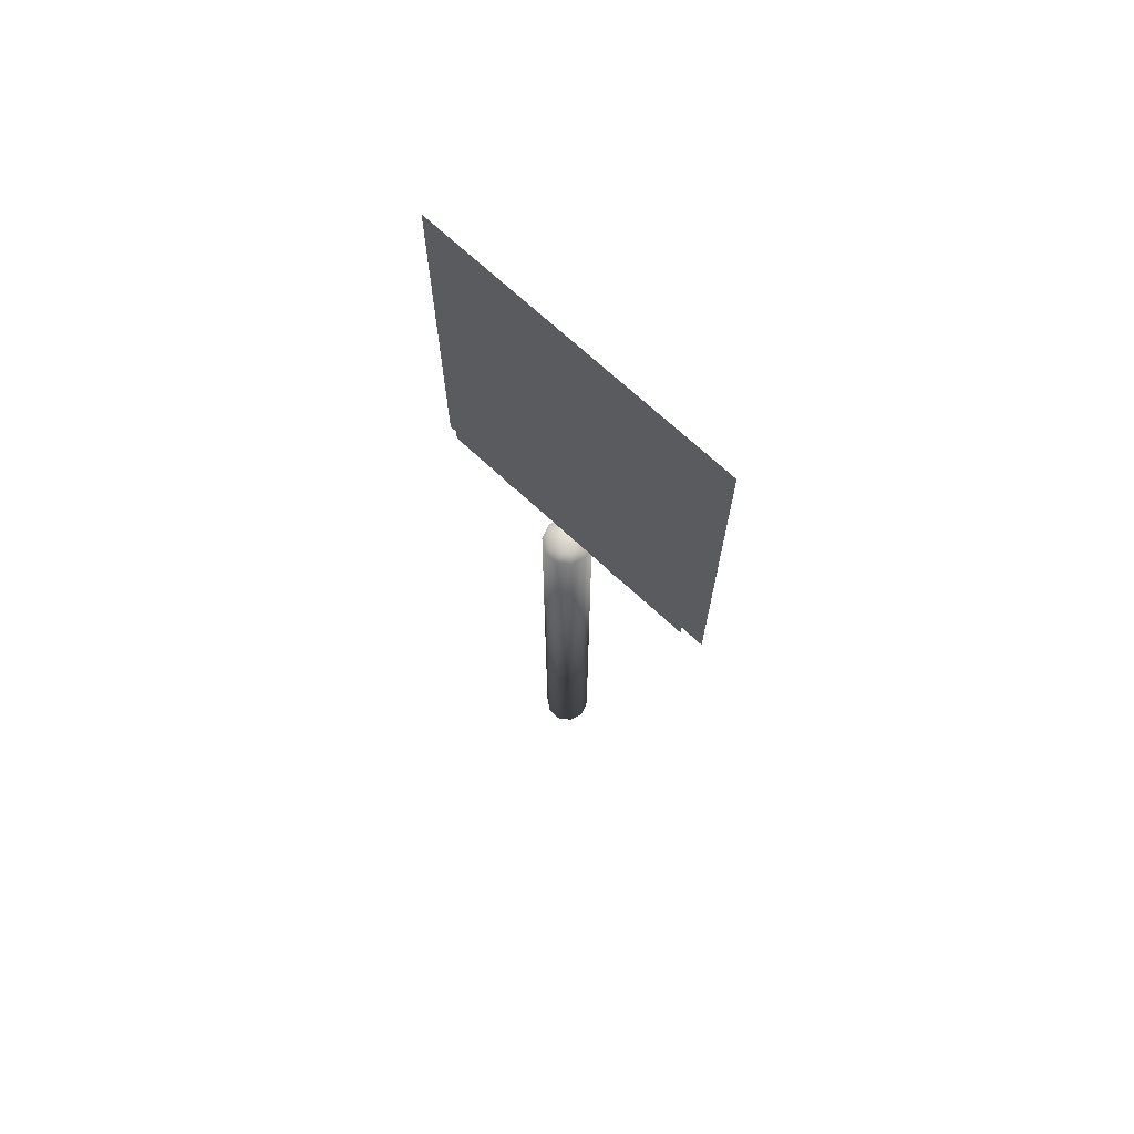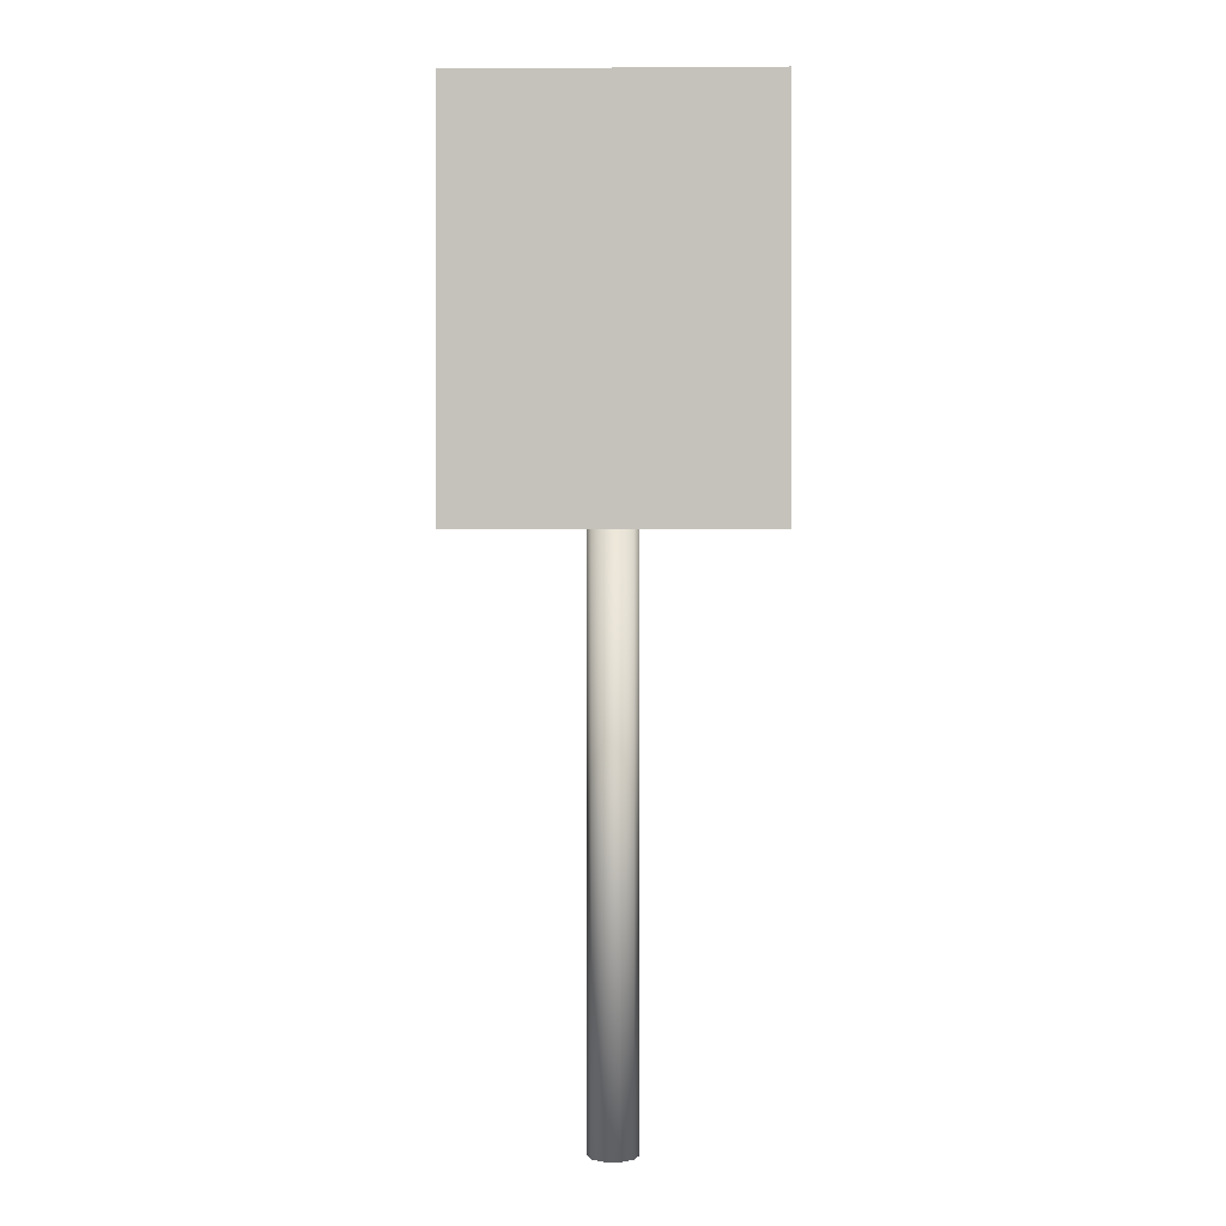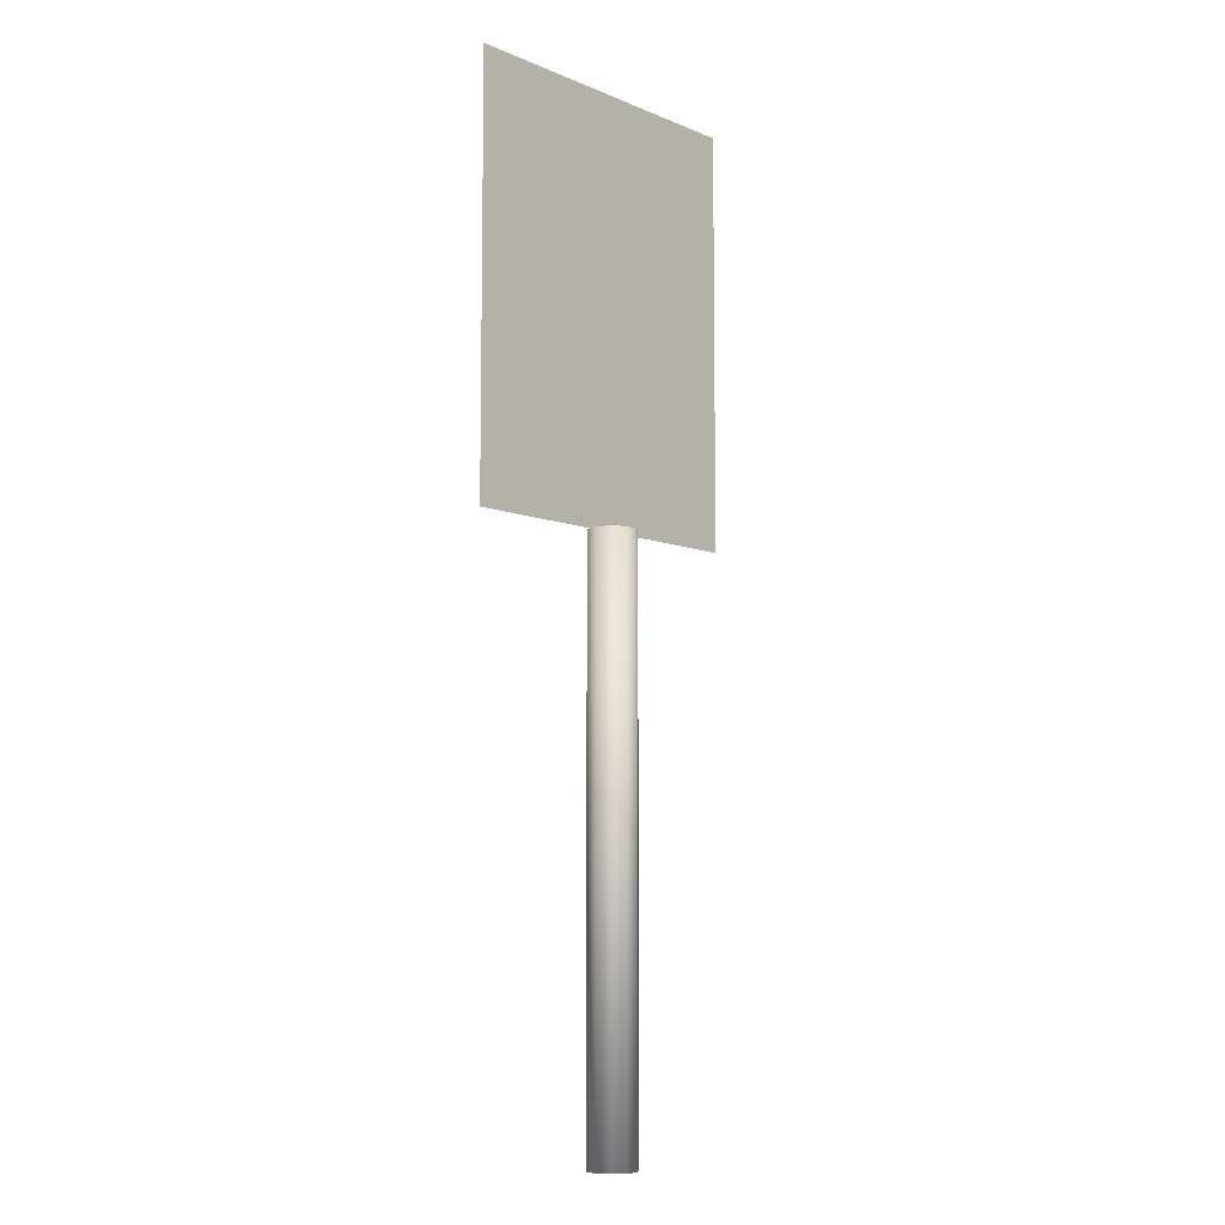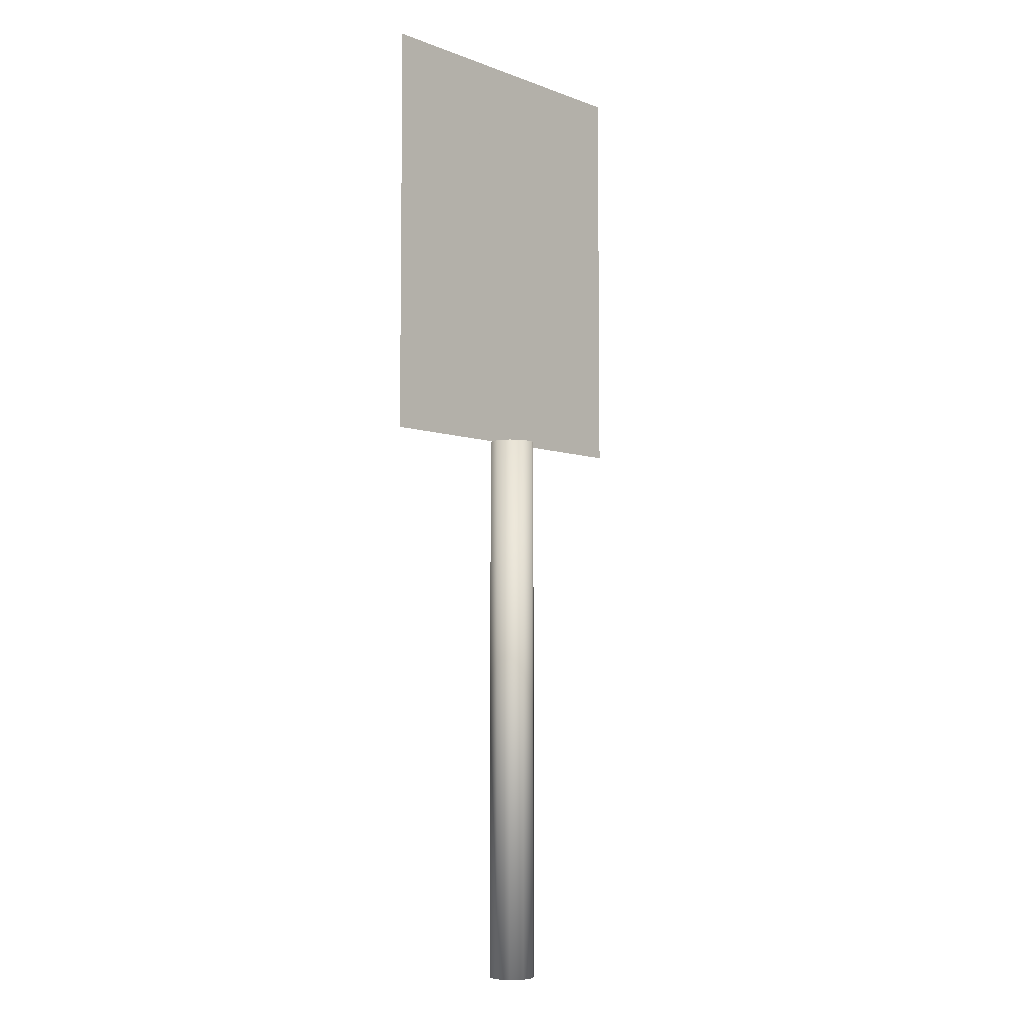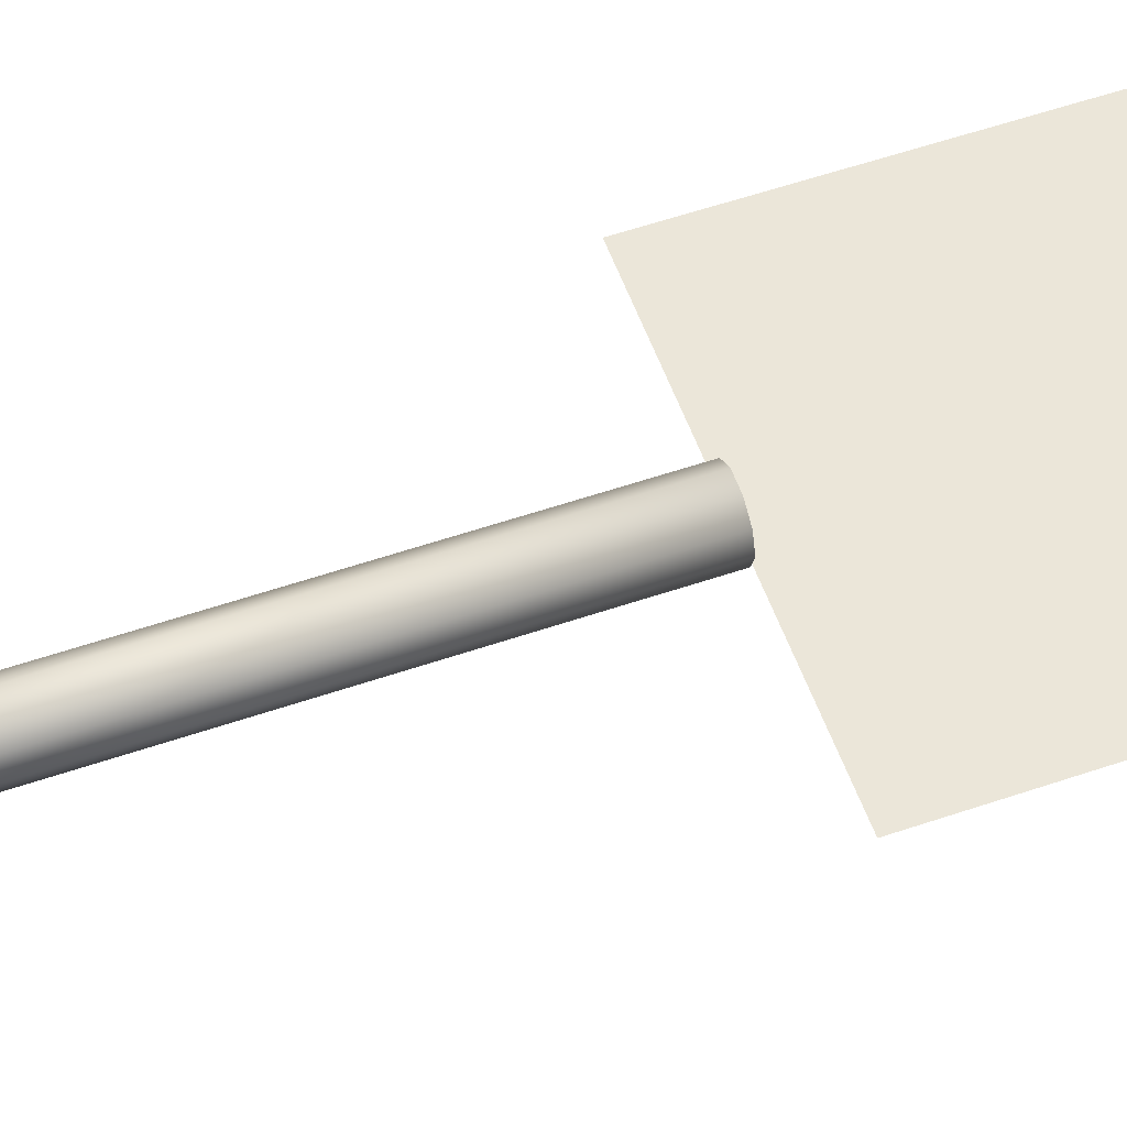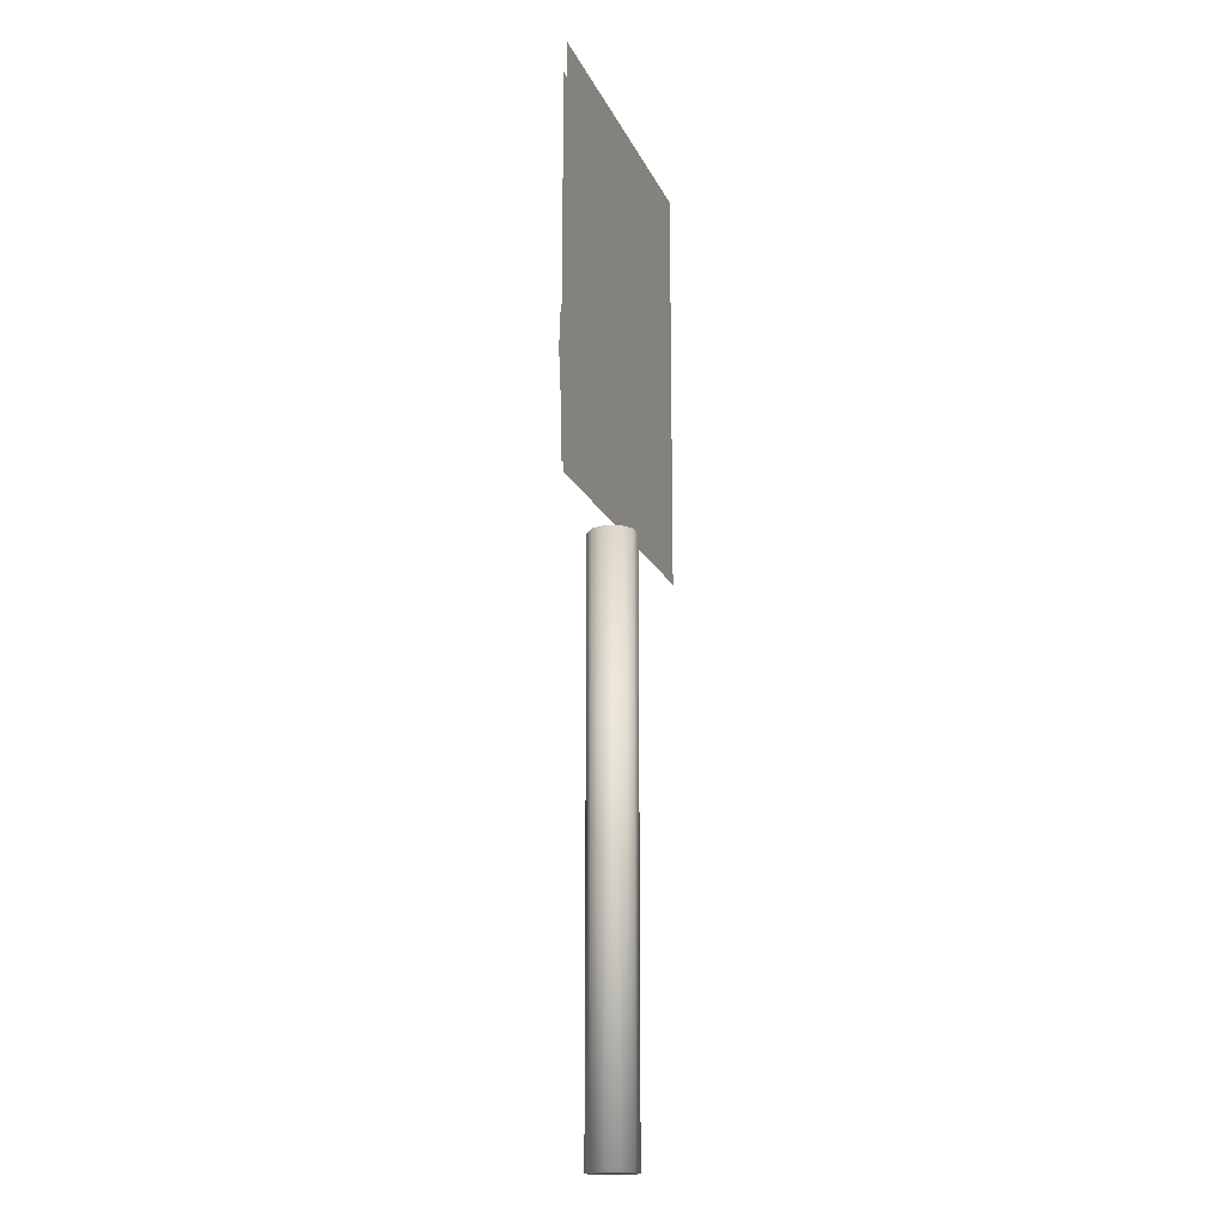
<metadata>
{"format":"obj","ext":"obj","renderer":"f3d","projection":"perspective","resolution":1024,"background":"white","views":[{"elev":70.9,"azim":42.8,"up":"+Y"},{"elev":1.1,"azim":1.7,"up":"+Y"},{"elev":-8.0,"azim":-48.5,"up":"+Y"},{"elev":-6.1,"azim":-47.9,"up":"+Y"},{"elev":56.1,"azim":70.3,"up":"+Z"},{"elev":-17.5,"azim":108.2,"up":"+Y"}]}
</metadata>
<code>
v 0.0433 0.5913 0.04683
v 0.04327 0.9567 0.0469
v 0.3173 0.9567 0.04687
v 0.3173 0.5914 0.04681
v 0.02504 0.5731 0.0377
v 0.025 0.975 0.03777
v 0.3356 0.975 0.03774
v 0.3356 0.5731 0.03767
v 0.1074 0.8949 0.05601
v 0.1001 0.8949 0.05601
v 0.1029 0.8871 0.05601
v 0.1077 0.8839 0.05601
v 0.1088 0.8912 0.05601
v 0.1152 0.889 0.05601
v 0.1158 0.8827 0.05601
v 0.1204 0.8899 0.05601
v 0.1229 0.8938 0.05601
v 0.1242 0.8845 0.05601
v 0.1099 0.914 0.05602
v 0.1075 0.9201 0.05602
v 0.1078 0.9106 0.05602
v 0.1142 0.915 0.05602
v 0.1148 0.9213 0.05602
v 0.1204 0.9128 0.05602
v 0.1217 0.9201 0.05602
v 0.1217 0.9095 0.05602
v 0.1261 0.9171 0.05602
v 0.1291 0.9095 0.05601
v 0.1032 0.9172 0.05602
v 0.1006 0.91 0.05602
v 0.1016 0.9051 0.05602
v 0.1042 0.9021 0.05602
v 0.1091 0.9077 0.05602
v 0.1117 0.9068 0.05602
v 0.1123 0.8992 0.05601
v 0.1162 0.8983 0.05601
v 0.1206 0.9046 0.05601
v 0.121 0.8967 0.05601
v 0.1273 0.9016 0.05601
v 0.1284 0.8881 0.05601
v 0.1303 0.8947 0.05601
v 0.1509 0.9032 0.05601
v 0.1438 0.9032 0.05601
v 0.1438 0.8969 0.05601
v 0.1526 0.8969 0.05601
v 0.1559 0.9055 0.05601
v 0.1585 0.8982 0.05601
v 0.1566 0.909 0.05601
v 0.1438 0.8836 0.05601
v 0.1361 0.9204 0.05602
v 0.1361 0.8836 0.05601
v 0.1438 0.914 0.05601
v 0.1498 0.914 0.05601
v 0.1529 0.9204 0.05601
v 0.155 0.9128 0.05601
v 0.1612 0.9171 0.05601
v 0.1621 0.9015 0.05601
v 0.1643 0.9086 0.05601
v 0.1956 0.8997 0.05601
v 0.1777 0.9061 0.05601
v 0.1777 0.8996 0.05601
v 0.1956 0.9061 0.05601
v 0.1702 0.9204 0.05601
v 0.1777 0.8901 0.05601
v 0.1777 0.9139 0.05601
v 0.1972 0.9139 0.05601
v 0.1972 0.9204 0.05601
v 0.1702 0.8836 0.05601
v 0.1981 0.8836 0.056
v 0.1981 0.8901 0.056
v 0.2298 0.8997 0.056
v 0.2118 0.9061 0.05601
v 0.2118 0.8997 0.056
v 0.2298 0.9062 0.056
v 0.2043 0.9204 0.05601
v 0.2118 0.8901 0.056
v 0.2118 0.9139 0.05601
v 0.2313 0.9139 0.05601
v 0.2313 0.9204 0.05601
v 0.2043 0.8836 0.056
v 0.2322 0.8836 0.056
v 0.2322 0.8901 0.056
v 0.246 0.89 0.056
v 0.2384 0.9204 0.05601
v 0.2384 0.8836 0.056
v 0.2534 0.89 0.056
v 0.2544 0.8836 0.056
v 0.2573 0.8911 0.056
v 0.2599 0.8939 0.056
v 0.2618 0.8855 0.056
v 0.2618 0.9023 0.056
v 0.246 0.914 0.056
v 0.2533 0.914 0.056
v 0.2547 0.9204 0.056
v 0.2588 0.9122 0.056
v 0.2609 0.9087 0.056
v 0.2622 0.9186 0.056
v 0.2665 0.8903 0.056
v 0.2667 0.9142 0.056
v 0.2696 0.9029 0.056
v 0.1279 0.8656 0.05601
v 0.1202 0.8656 0.05601
v 0.1279 0.8355 0.056
v 0.1202 0.8288 0.056
v 0.1462 0.8288 0.056
v 0.1462 0.8355 0.056
v 0.1586 0.8288 0.056
v 0.1509 0.8656 0.056
v 0.1509 0.8288 0.056
v 0.1586 0.8656 0.056
v 0.201 0.8288 0.05599
v 0.1938 0.8595 0.056
v 0.1938 0.8288 0.05599
v 0.1725 0.8288 0.056
v 0.1654 0.8656 0.056
v 0.1654 0.8288 0.056
v 0.1725 0.8595 0.056
v 0.1726 0.8595 0.056
v 0.1766 0.8656 0.056
v 0.1793 0.8288 0.056
v 0.1832 0.8366 0.056
v 0.1833 0.8366 0.056
v 0.1868 0.8288 0.056
v 0.1899 0.8656 0.056
v 0.1937 0.8595 0.056
v 0.201 0.8656 0.056
v 0.2154 0.8288 0.05599
v 0.2077 0.8656 0.056
v 0.2077 0.8288 0.05599
v 0.2154 0.8656 0.056
v 0.2382 0.8288 0.05599
v 0.2305 0.8591 0.056
v 0.2305 0.8288 0.05599
v 0.2194 0.8656 0.056
v 0.2194 0.8591 0.056
v 0.2382 0.8591 0.056
v 0.2493 0.8591 0.056
v 0.2493 0.8656 0.056
v 0.08897 0.6314 0.05597
v 0.06749 0.6757 0.05598
v 0.07384 0.6469 0.05597
v 0.0973 0.6754 0.05598
v 0.09752 0.6757 0.05598
v 0.1131 0.718 0.05598
v 0.1083 0.718 0.05598
v 0.1083 0.696 0.05598
v 0.1295 0.7208 0.05598
v 0.1308 0.6928 0.05598
v 0.1392 0.739 0.05598
v 0.1431 0.6739 0.05597
v 0.09861 0.7335 0.05599
v 0.0826 0.7693 0.05599
v 0.07011 0.7335 0.05599
v 0.09861 0.7798 0.056
v 0.1012 0.7482 0.05599
v 0.1197 0.759 0.05599
v 0.1216 0.7835 0.05599
v 0.1357 0.7511 0.05599
v 0.1512 0.7101 0.05598
v 0.1512 0.7105 0.05598
v 0.1534 0.7741 0.05599
v 0.1637 0.7208 0.05598
v 0.165 0.7607 0.05599
v 0.1699 0.7401 0.05598
v 0.1008 0.6586 0.05597
v 0.1201 0.6483 0.05597
v 0.1216 0.6237 0.05597
v 0.1361 0.6544 0.05597
v 0.1598 0.6377 0.05596
v 0.1648 0.7013 0.05597
v 0.1747 0.6739 0.05597
v 0.1935 0.739 0.05598
v 0.1905 0.7037 0.05597
v 0.1935 0.668 0.05597
v 0.2036 0.6432 0.05596
v 0.2036 0.764 0.05598
v 0.2205 0.6285 0.05596
v 0.2205 0.7787 0.05598
v 0.222 0.7037 0.05597
v 0.2229 0.6781 0.05597
v 0.2266 0.6608 0.05596
v 0.2444 0.6237 0.05595
v 0.2444 0.6483 0.05596
v 0.2622 0.6608 0.05596
v 0.2681 0.6285 0.05595
v 0.2668 0.7037 0.05597
v 0.2657 0.6781 0.05596
v 0.2229 0.7292 0.05597
v 0.2266 0.7463 0.05598
v 0.2444 0.759 0.05598
v 0.2444 0.7835 0.05598
v 0.2622 0.7463 0.05597
v 0.2681 0.7787 0.05598
v 0.2657 0.7292 0.05597
v 0.285 0.6432 0.05595
v 0.2849 0.764 0.05598
v 0.295 0.668 0.05596
v 0.295 0.739 0.05597
v 0.2983 0.7037 0.05596
v 0.1575 0.025 0.04672
v 0.1619 0.025 0.06014
v 0.1575 0.5731 0.04682
v 0.1618 0.5731 0.06024
v 0.1803 0.5731 0.04682
v 0.1804 0.025 0.04672
v 0.1733 0.025 0.06844
v 0.1733 0.5731 0.06854
v 0.1874 0.025 0.06844
v 0.1874 0.5731 0.06853
v 0.1988 0.025 0.06014
v 0.1988 0.5731 0.06024
v 0.2032 0.02501 0.04672
v 0.2032 0.5731 0.04682
v 0.1988 0.02501 0.03329
v 0.1988 0.5731 0.03339
v 0.1874 0.02501 0.025
v 0.1874 0.5731 0.0251
v 0.1733 0.02501 0.025
v 0.1733 0.5731 0.0251
v 0.1619 0.025 0.0333
v 0.1618 0.5731 0.0334
f 1 2 3
f 1 3 4
f 5 6 7
f 5 7 8
f 9 10 11
f 12 9 11
f 13 9 12
f 14 13 12
f 15 14 12
f 16 14 15
f 17 16 15
f 18 17 15
f 19 20 21
f 22 20 19
f 23 20 22
f 24 23 22
f 25 23 24
f 25 24 26
f 27 25 26
f 28 27 26
f 29 30 31
f 32 29 31
f 20 29 32
f 21 20 32
f 33 21 32
f 34 33 32
f 35 34 32
f 36 34 35
f 37 34 36
f 38 37 36
f 17 37 38
f 39 37 17
f 39 17 18
f 40 39 18
f 41 39 40
f 42 43 44
f 45 42 44
f 46 42 45
f 47 48 46
f 47 46 45
f 49 50 51
f 44 50 49
f 43 50 44
f 52 50 43
f 53 50 52
f 54 50 53
f 55 54 53
f 48 54 55
f 56 54 48
f 56 48 47
f 57 56 47
f 58 56 57
f 59 60 61
f 62 60 59
f 61 63 64
f 60 63 61
f 65 63 60
f 66 63 65
f 67 63 66
f 64 63 68
f 69 64 68
f 70 64 69
f 71 72 73
f 74 72 71
f 73 75 76
f 72 75 73
f 77 75 72
f 78 75 77
f 79 75 78
f 76 75 80
f 81 76 80
f 82 76 81
f 83 84 85
f 86 83 85
f 87 86 85
f 88 86 87
f 89 88 87
f 90 91 89
f 90 89 87
f 92 84 83
f 93 84 92
f 94 84 93
f 95 94 93
f 96 94 95
f 97 94 96
f 97 96 91
f 97 91 90
f 98 97 90
f 99 97 98
f 100 99 98
f 101 102 103
f 103 102 104
f 105 103 104
f 106 103 105
f 107 108 109
f 110 108 107
f 111 112 113
f 114 115 116
f 117 115 114
f 118 115 117
f 119 115 118
f 120 119 118
f 121 119 120
f 122 121 120
f 123 122 120
f 124 122 123
f 125 124 123
f 112 124 125
f 126 124 112
f 126 112 111
f 127 128 129
f 130 128 127
f 131 132 133
f 132 134 135
f 136 134 132
f 136 132 131
f 137 134 136
f 138 134 137
f 139 140 141
f 142 140 139
f 143 140 142
f 144 145 146
f 147 144 146
f 148 147 146
f 149 147 148
f 150 149 148
f 151 152 153
f 154 152 151
f 155 154 151
f 156 154 155
f 157 154 156
f 158 157 156
f 159 158 149
f 159 149 150
f 160 158 159
f 161 157 158
f 161 158 160
f 162 161 160
f 163 161 162
f 164 163 162
f 165 142 139
f 166 165 139
f 167 166 139
f 168 166 167
f 169 159 150
f 169 150 168
f 169 168 167
f 170 159 169
f 171 170 169
f 172 173 174
f 175 172 174
f 176 172 175
f 177 176 175
f 178 176 177
f 179 178 177
f 180 179 177
f 181 180 177
f 182 181 177
f 183 181 182
f 184 183 182
f 185 186 187
f 185 187 184
f 185 184 182
f 188 178 179
f 189 178 188
f 190 178 189
f 191 178 190
f 192 191 190
f 193 191 192
f 193 192 194
f 193 194 186
f 193 186 185
f 195 193 185
f 196 193 195
f 197 196 195
f 198 196 197
f 199 198 197
f 200 201 202
f 201 203 202
f 204 202 203
f 205 201 200
f 201 206 203
f 206 207 203
f 204 203 207
f 205 206 201
f 206 208 207
f 208 209 207
f 204 207 209
f 205 208 206
f 208 210 209
f 210 211 209
f 204 209 211
f 205 210 208
f 210 212 211
f 212 213 211
f 204 211 213
f 205 212 210
f 212 214 213
f 214 215 213
f 204 213 215
f 205 214 212
f 214 216 215
f 216 217 215
f 204 215 217
f 205 216 214
f 216 218 217
f 218 219 217
f 204 217 219
f 205 218 216
f 218 220 219
f 220 221 219
f 204 219 221
f 205 220 218
f 220 200 221
f 200 202 221
f 204 221 202
f 205 200 220

</code>
